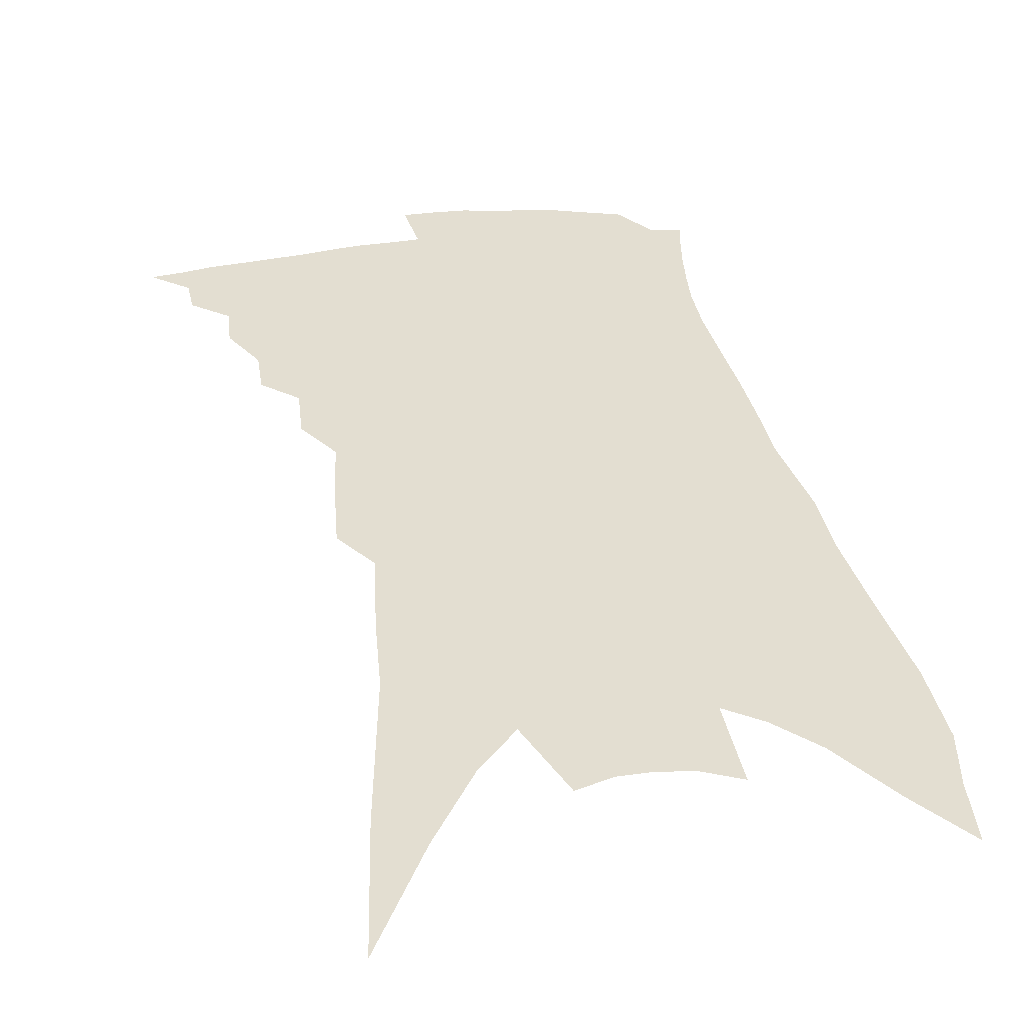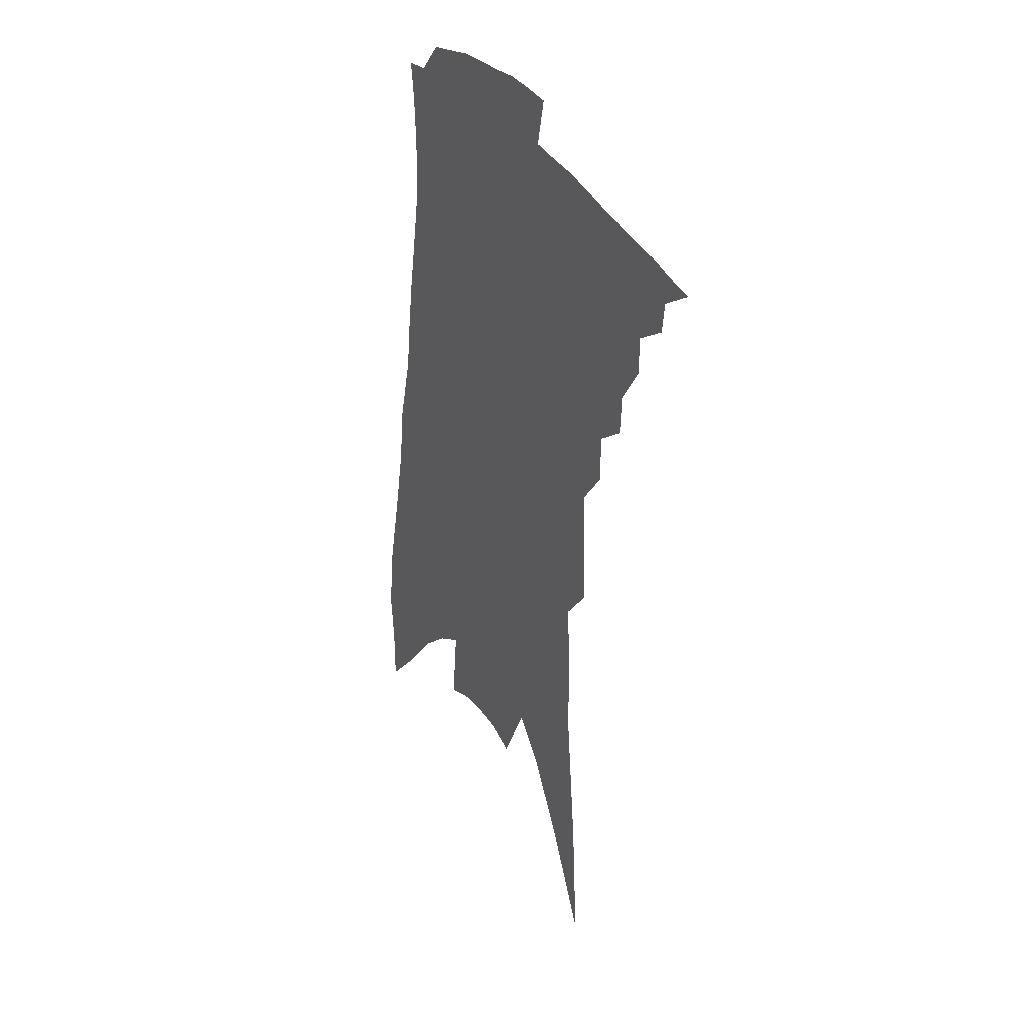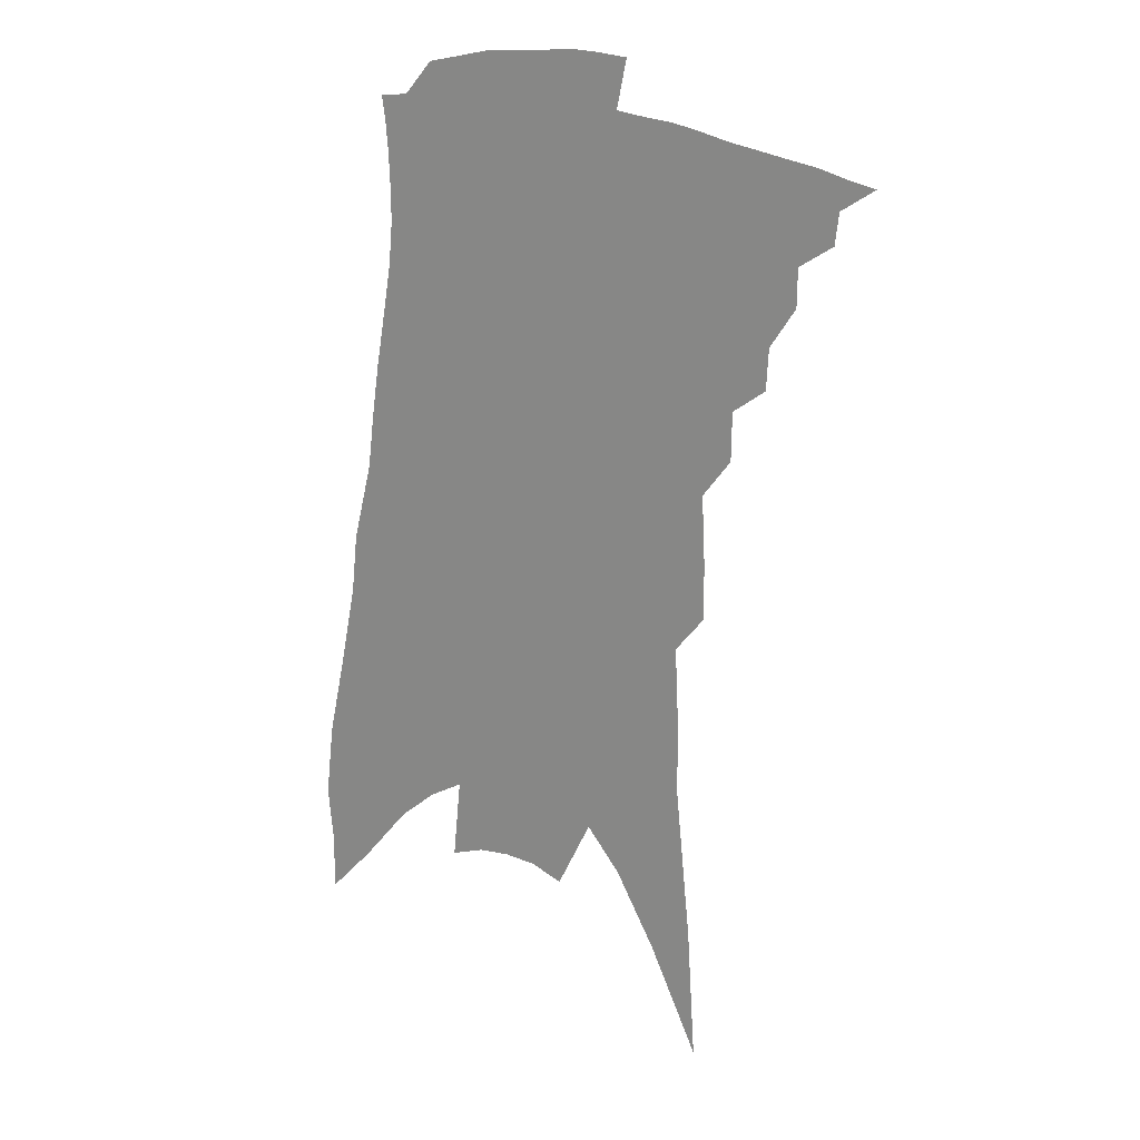
<metadata>
{"format":"obj","ext":"obj","renderer":"f3d","projection":"perspective","resolution":1024,"background":"white","views":[{"elev":36.2,"azim":-5.4,"up":"+Z"},{"elev":34.3,"azim":-120.7,"up":"+Y"},{"elev":20.9,"azim":-150.4,"up":"+Y"}]}
</metadata>
<code>
v 505.8 349.5 0
v 516.6 334 0
v 515.6 342.9 0
v 513.8 351.1 0
v 526.4 316.6 0
v 526.3 327.5 0
v 525.2 336.5 0
v 523.5 344.6 0
v 521.8 353.3 0
v 534.3 293.4 0
v 533.7 305.2 0
v 535.7 320.8 0
v 534.7 330 0
v 533.2 338.2 0
v 531.5 346.4 0
v 530 354.7 0
v 543.9 272.3 0
v 543.8 286.3 0
v 543.9 300.1 0
v 544.9 314.4 0
v 543.8 323 0
v 542.7 331.5 0
v 541.4 339.7 0
v 540 347.7 0
v 538.2 356.1 0
v 550.8 225.6 0
v 551.1 242.7 0
v 552.1 261.4 0
v 552.8 279 0
v 553.2 293.5 0
v 552.9 305 0
v 552.9 316.5 0
v 551.9 324.9 0
v 550.7 333 0
v 549.4 341.1 0
v 548.1 349.2 0
v 546.5 357.5 0
v 551.1 86.55 0
v 553.7 126.1 0
v 558.1 170.8 0
v 558.3 191.9 0
v 559.3 214.8 0
v 560 234.2 0
v 560.9 253.4 0
v 560.6 267.5 0
v 561.6 285.5 0
v 561.2 296.8 0
v 561 307.7 0
v 560.7 317.8 0
v 559.9 326.3 0
v 558.6 334.2 0
v 557.5 342.4 0
v 556.2 350.6 0
v 554.6 359.4 0
v 565.4 118.1 0
v 567.3 155.1 0
v 567.6 180.3 0
v 568.2 204 0
v 569.3 227.2 0
v 569.4 244.3 0
v 568.7 257.2 0
v 569.4 275.1 0
v 569.3 287.7 0
v 569.3 299.8 0
v 569.1 310.6 0
v 568.6 319.6 0
v 568.1 327.7 0
v 567.3 335.7 0
v 565.6 343.6 0
v 564.7 351.8 0
v 562.7 361.1 0
v 577.1 139.9 0
v 577.6 170.4 0
v 577 190.9 0
v 577.2 213.7 0
v 577.8 233.6 0
v 577.4 249 0
v 577.2 263.6 0
v 577.5 279.7 0
v 577.3 291.7 0
v 577 302.3 0
v 576.7 311.7 0
v 576.1 320 0
v 576.5 329.8 0
v 575.4 337 0
v 574.7 344.7 0
v 572.9 353 0
v 571.1 361.8 0
v 587 152.5 0
v 586.5 178.3 0
v 585.8 200.3 0
v 585.1 217.6 0
v 585.8 236.5 0
v 585.2 253.3 0
v 584.9 266.7 0
v 585.1 283.2 0
v 584.7 292.7 0
v 584.5 303.6 0
v 584.6 314.1 0
v 584 322 0
v 583.8 330.1 0
v 583.1 337.8 0
v 582.4 345.7 0
v 581.2 353.6 0
v 579.3 362.9 0
v 576.5 376.7 0
v 596.9 131.5 0
v 595.9 160 0
v 595 180.7 0
v 593.8 201.6 0
v 593.5 208.1 0
v 593.2 239.2 0
v 592.7 251.9 0
v 592.6 271.5 0
v 592.3 283.7 0
v 592.2 295.4 0
v 592 305.3 0
v 592 315.2 0
v 591.9 323.7 0
v 591.4 330.9 0
v 591.1 338.8 0
v 590.3 346.6 0
v 589.1 355.1 0
v 587.3 365.1 0
v 584.8 377.4 0
v 606 135.1 0
v 604.6 161.3 0
v 603.4 184.2 0
v 602.3 202.2 0
v 602 224.3 0
v 600.7 242.1 0
v 600.3 255.9 0
v 599.9 271.4 0
v 599.6 284.6 0
v 599.4 295.3 0
v 599.3 304.7 0
v 599.2 315 0
v 599.1 323.5 0
v 599.2 331.8 0
v 598.8 339.4 0
v 598.4 347.1 0
v 597.2 355.8 0
v 595.8 365.4 0
v 593.3 377.7 0
v 615.2 136 0
v 613.3 161.5 0
v 611.6 185.5 0
v 610.5 205.9 0
v 609.6 224.9 0
v 608.5 240.2 0
v 607.7 258.6 0
v 607.3 270.8 0
v 606.8 284.4 0
v 606.6 295.6 0
v 606.5 306.2 0
v 606.5 315.5 0
v 606.7 324.5 0
v 606.7 332.2 0
v 606.6 339.8 0
v 606.3 347.6 0
v 605.6 355.8 0
v 604.7 364.6 0
v 602.2 376.7 0
v 624.4 135.1 0
v 622.6 157.4 0
v 620.3 183.5 0
v 618.6 204.8 0
v 617.3 224.4 0
v 615.9 242.9 0
v 615.5 255.6 0
v 614.6 271.3 0
v 614.1 283.8 0
v 613.7 295.8 0
v 613.7 305.4 0
v 613.7 315.5 0
v 613.8 324.5 0
v 614 332 0
v 614.6 340.1 0
v 614.7 347.6 0
v 613.9 355.6 0
v 613.1 364.2 0
v 610.8 376.2 0
v 634.1 131.5 0
v 631.8 155.4 0
v 629.3 179.9 0
v 626.6 205.4 0
v 625.5 221.9 0
v 624.2 238.3 0
v 623.3 253.6 0
v 622.4 268.2 0
v 621.8 280.8 0
v 621.2 293.2 0
v 620.8 304.7 0
v 620.6 316.3 0
v 621 324 0
v 621.2 331.4 0
v 622 340.5 0
v 622.3 347.6 0
v 622.1 355 0
v 621.9 362.7 0
v 619.3 375.3 0
v 641.6 149.6 0
v 639 173.6 0
v 636.2 197.6 0
v 634.2 217.3 0
v 632.2 235.8 0
v 631.3 250.5 0
v 630.4 264.6 0
v 630 276.7 0
v 628.6 291.6 0
v 627.9 304.4 0
v 627.9 314.3 0
v 628 323.7 0
v 628.5 331.9 0
v 629.1 340 0
v 629.5 347.4 0
v 629.7 354.7 0
v 629.5 362.5 0
v 628.1 373.3 0
v 652.5 140.1 0
v 650.2 163 0
v 646.5 188.7 0
v 645.1 206.6 0
v 641.8 228.2 0
v 640.3 244.5 0
v 639 259.6 0
v 637.9 273.7 0
v 636.5 288 0
v 635.5 301.2 0
v 635.4 311.6 0
v 634.9 323.1 0
v 635.6 331 0
v 636.1 339.7 0
v 636.8 347.1 0
v 637.3 354.4 0
v 637.1 362.4 0
v 636.8 371.3 0
v 666.3 123 0
v 663.3 147.7 0
v 659.2 174 0
v 656.7 194.7 0
v 652.9 217 0
v 651.3 233.9 0
v 650.4 248.7 0
v 647.7 266.3 0
v 645.2 282.6 0
v 644.4 295.3 0
v 643.3 308 0
v 642.2 320.4 0
v 643 329 0
v 643 338.8 0
v 644 346.3 0
v 644.7 354 0
v 644.8 361.9 0
v 679.4 108.5 0
v 679.4 126.1 0
v 680.8 141.5 0
v 678.3 163.1 0
v 672.8 189.3 0
v 668.5 212 0
v 666.7 228.9 0
v 661.1 252 0
v 659.2 267.5 0
v 657 282.7 0
v 654.4 298.3 0
v 651.9 313.2 0
v 650.8 325.8 0
v 650.9 335.6 0
v 651.2 345.7 0
v 651.9 353.6 0
v 652.9 360.9 0
v 721 391 0
f 3 4 1
f 6 7 2
f 2 7 3
f 7 8 3
f 3 8 4
f 8 9 4
f 11 12 5
f 5 12 6
f 12 13 6
f 6 13 7
f 13 14 7
f 7 14 8
f 14 15 8
f 8 15 9
f 15 16 9
f 18 19 10
f 10 19 11
f 19 20 11
f 11 20 12
f 20 21 12
f 12 21 13
f 21 22 13
f 13 22 14
f 22 23 14
f 14 23 15
f 23 24 15
f 15 24 16
f 24 25 16
f 28 29 17
f 17 29 18
f 29 30 18
f 18 30 19
f 30 31 19
f 19 31 20
f 31 32 20
f 20 32 21
f 32 33 21
f 21 33 22
f 33 34 22
f 22 34 23
f 34 35 23
f 23 35 24
f 35 36 24
f 24 36 25
f 36 37 25
f 42 43 26
f 26 43 27
f 43 44 27
f 27 44 28
f 44 45 28
f 28 45 29
f 45 46 29
f 29 46 30
f 46 47 30
f 30 47 31
f 47 48 31
f 31 48 32
f 48 49 32
f 32 49 33
f 49 50 33
f 33 50 34
f 50 51 34
f 34 51 35
f 51 52 35
f 35 52 36
f 52 53 36
f 36 53 37
f 53 54 37
f 38 55 39
f 55 56 39
f 39 56 40
f 56 57 40
f 40 57 41
f 57 58 41
f 41 58 42
f 58 59 42
f 42 59 43
f 59 60 43
f 43 60 44
f 60 61 44
f 44 61 45
f 61 62 45
f 45 62 46
f 62 63 46
f 46 63 47
f 63 64 47
f 47 64 48
f 64 65 48
f 48 65 49
f 65 66 49
f 49 66 50
f 66 67 50
f 50 67 51
f 67 68 51
f 51 68 52
f 68 69 52
f 52 69 53
f 69 70 53
f 53 70 54
f 70 71 54
f 55 72 56
f 72 73 56
f 56 73 57
f 73 74 57
f 57 74 58
f 74 75 58
f 58 75 59
f 75 76 59
f 59 76 60
f 76 77 60
f 60 77 61
f 77 78 61
f 61 78 62
f 78 79 62
f 62 79 63
f 79 80 63
f 63 80 64
f 80 81 64
f 64 81 65
f 81 82 65
f 65 82 66
f 82 83 66
f 66 83 67
f 83 84 67
f 67 84 68
f 84 85 68
f 68 85 69
f 85 86 69
f 69 86 70
f 86 87 70
f 70 87 71
f 87 88 71
f 72 89 73
f 89 90 73
f 73 90 74
f 90 91 74
f 74 91 75
f 91 92 75
f 75 92 76
f 92 93 76
f 76 93 77
f 93 94 77
f 77 94 78
f 94 95 78
f 78 95 79
f 95 96 79
f 79 96 80
f 96 97 80
f 80 97 81
f 97 98 81
f 81 98 82
f 98 99 82
f 82 99 83
f 99 100 83
f 83 100 84
f 100 101 84
f 84 101 85
f 101 102 85
f 85 102 86
f 102 103 86
f 86 103 87
f 103 104 87
f 87 104 88
f 104 105 88
f 107 108 89
f 89 108 90
f 108 109 90
f 90 109 91
f 109 110 91
f 91 110 92
f 110 111 92
f 92 111 93
f 111 112 93
f 93 112 94
f 112 113 94
f 94 113 95
f 113 114 95
f 95 114 96
f 114 115 96
f 96 115 97
f 115 116 97
f 97 116 98
f 116 117 98
f 98 117 99
f 117 118 99
f 99 118 100
f 118 119 100
f 100 119 101
f 119 120 101
f 101 120 102
f 120 121 102
f 102 121 103
f 121 122 103
f 103 122 104
f 122 123 104
f 104 123 105
f 123 124 105
f 105 124 106
f 124 125 106
f 107 126 108
f 126 127 108
f 108 127 109
f 127 128 109
f 109 128 110
f 128 129 110
f 110 129 111
f 129 130 111
f 111 130 112
f 130 131 112
f 112 131 113
f 131 132 113
f 113 132 114
f 132 133 114
f 114 133 115
f 133 134 115
f 115 134 116
f 134 135 116
f 116 135 117
f 135 136 117
f 117 136 118
f 136 137 118
f 118 137 119
f 137 138 119
f 119 138 120
f 138 139 120
f 120 139 121
f 139 140 121
f 121 140 122
f 140 141 122
f 122 141 123
f 141 142 123
f 123 142 124
f 142 143 124
f 124 143 125
f 143 144 125
f 126 145 127
f 145 146 127
f 127 146 128
f 146 147 128
f 128 147 129
f 147 148 129
f 129 148 130
f 148 149 130
f 130 149 131
f 149 150 131
f 131 150 132
f 150 151 132
f 132 151 133
f 151 152 133
f 133 152 134
f 152 153 134
f 134 153 135
f 153 154 135
f 135 154 136
f 154 155 136
f 136 155 137
f 155 156 137
f 137 156 138
f 156 157 138
f 138 157 139
f 157 158 139
f 139 158 140
f 158 159 140
f 140 159 141
f 159 160 141
f 141 160 142
f 160 161 142
f 142 161 143
f 161 162 143
f 143 162 144
f 162 163 144
f 145 164 146
f 164 165 146
f 146 165 147
f 165 166 147
f 147 166 148
f 166 167 148
f 148 167 149
f 167 168 149
f 149 168 150
f 168 169 150
f 150 169 151
f 169 170 151
f 151 170 152
f 170 171 152
f 152 171 153
f 171 172 153
f 153 172 154
f 172 173 154
f 154 173 155
f 173 174 155
f 155 174 156
f 174 175 156
f 156 175 157
f 175 176 157
f 157 176 158
f 176 177 158
f 158 177 159
f 177 178 159
f 159 178 160
f 178 179 160
f 160 179 161
f 179 180 161
f 161 180 162
f 180 181 162
f 162 181 163
f 181 182 163
f 164 183 165
f 183 184 165
f 165 184 166
f 184 185 166
f 166 185 167
f 185 186 167
f 167 186 168
f 186 187 168
f 168 187 169
f 187 188 169
f 169 188 170
f 188 189 170
f 170 189 171
f 189 190 171
f 171 190 172
f 190 191 172
f 172 191 173
f 191 192 173
f 173 192 174
f 192 193 174
f 174 193 175
f 193 194 175
f 175 194 176
f 194 195 176
f 176 195 177
f 195 196 177
f 177 196 178
f 196 197 178
f 178 197 179
f 197 198 179
f 179 198 180
f 198 199 180
f 180 199 181
f 199 200 181
f 181 200 182
f 200 201 182
f 184 202 185
f 202 203 185
f 185 203 186
f 203 204 186
f 186 204 187
f 204 205 187
f 187 205 188
f 205 206 188
f 188 206 189
f 206 207 189
f 189 207 190
f 207 208 190
f 190 208 191
f 208 209 191
f 191 209 192
f 209 210 192
f 192 210 193
f 210 211 193
f 193 211 194
f 211 212 194
f 194 212 195
f 212 213 195
f 195 213 196
f 213 214 196
f 196 214 197
f 214 215 197
f 197 215 198
f 215 216 198
f 198 216 199
f 216 217 199
f 199 217 200
f 217 218 200
f 200 218 201
f 218 219 201
f 202 220 203
f 220 221 203
f 203 221 204
f 221 222 204
f 204 222 205
f 222 223 205
f 205 223 206
f 223 224 206
f 206 224 207
f 224 225 207
f 207 225 208
f 225 226 208
f 208 226 209
f 226 227 209
f 209 227 210
f 227 228 210
f 210 228 211
f 228 229 211
f 211 229 212
f 229 230 212
f 212 230 213
f 230 231 213
f 213 231 214
f 231 232 214
f 214 232 215
f 232 233 215
f 215 233 216
f 233 234 216
f 216 234 217
f 234 235 217
f 217 235 218
f 235 236 218
f 218 236 219
f 236 237 219
f 220 238 221
f 238 239 221
f 221 239 222
f 239 240 222
f 222 240 223
f 240 241 223
f 223 241 224
f 241 242 224
f 224 242 225
f 242 243 225
f 225 243 226
f 243 244 226
f 226 244 227
f 244 245 227
f 227 245 228
f 245 246 228
f 228 246 229
f 246 247 229
f 229 247 230
f 247 248 230
f 230 248 231
f 248 249 231
f 231 249 232
f 249 250 232
f 232 250 233
f 250 251 233
f 233 251 234
f 251 252 234
f 234 252 235
f 252 253 235
f 235 253 236
f 253 254 236
f 236 254 237
f 238 255 239
f 255 256 239
f 239 256 240
f 256 257 240
f 240 257 241
f 257 258 241
f 241 258 242
f 258 259 242
f 242 259 243
f 259 260 243
f 243 260 244
f 260 261 244
f 244 261 245
f 261 262 245
f 245 262 246
f 262 263 246
f 246 263 247
f 263 264 247
f 247 264 248
f 264 265 248
f 248 265 249
f 265 266 249
f 249 266 250
f 266 267 250
f 250 267 251
f 267 268 251
f 251 268 252
f 268 269 252
f 252 269 253
f 269 270 253
f 253 270 254
f 270 271 254

</code>
